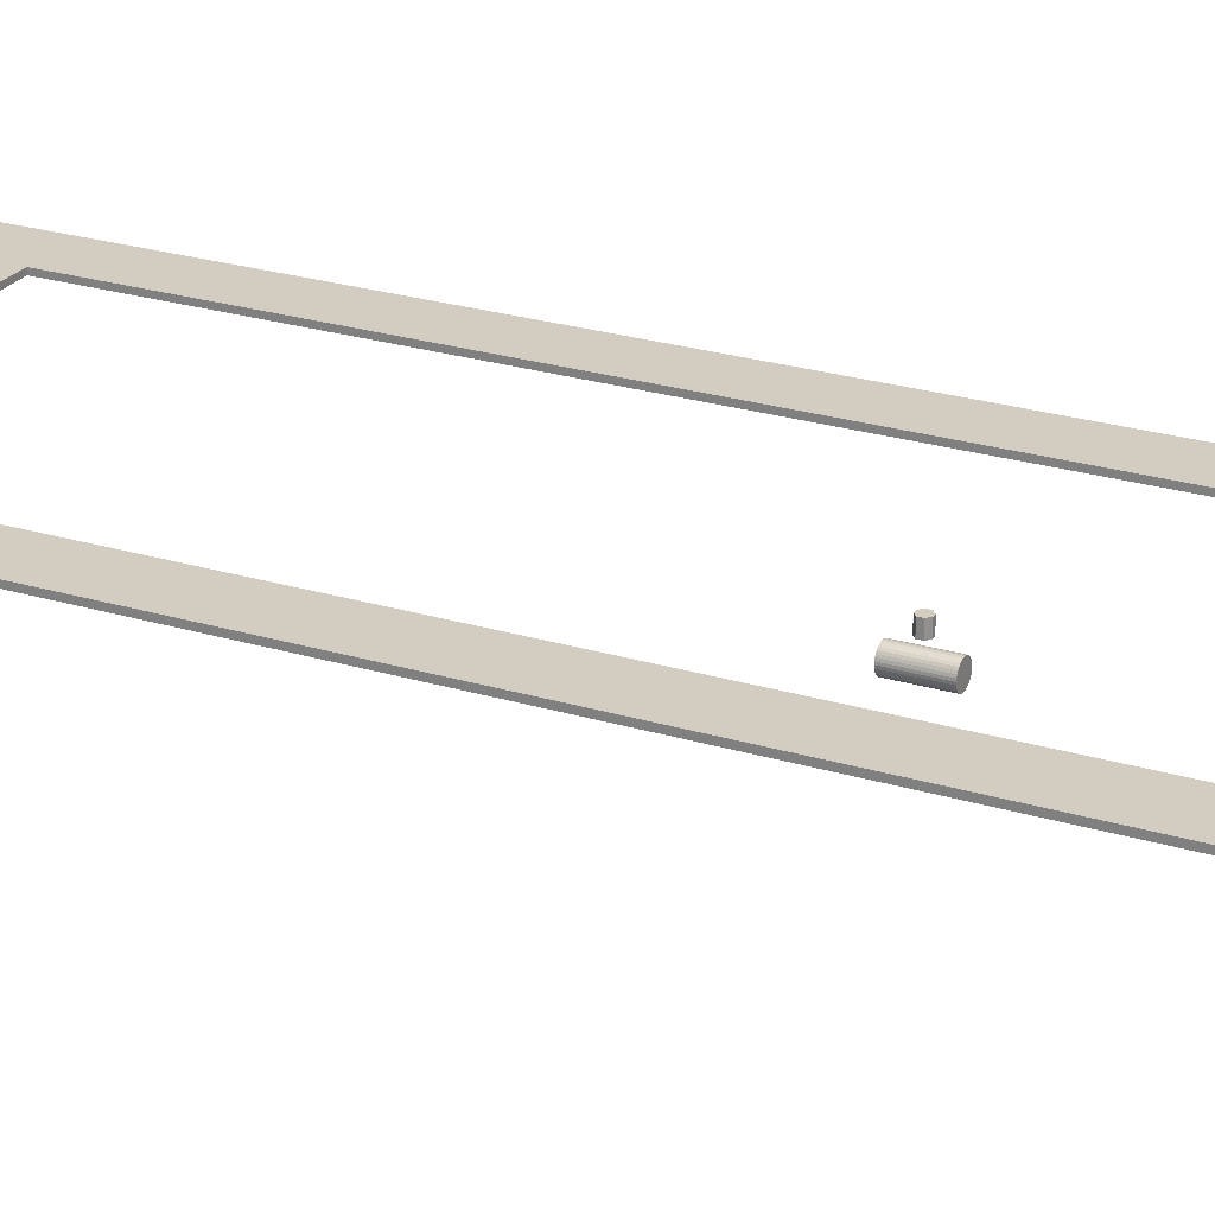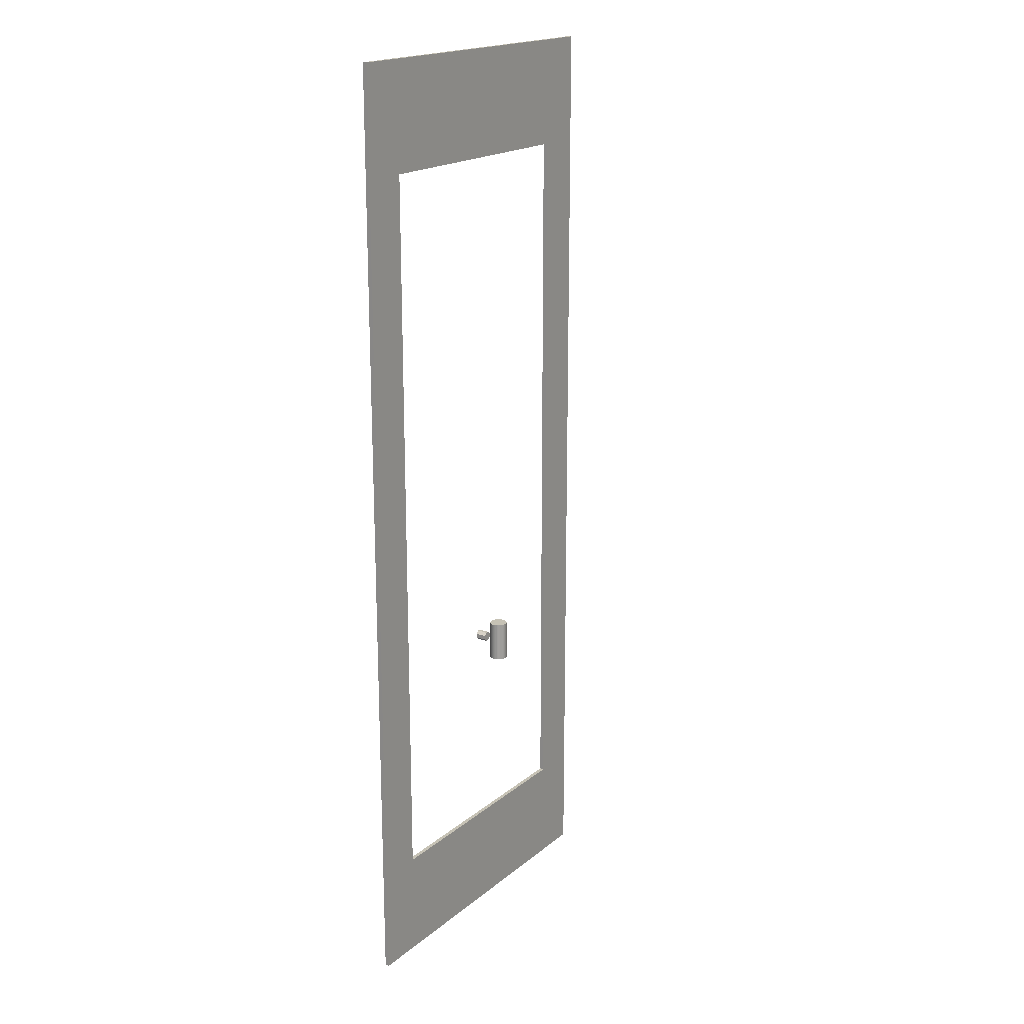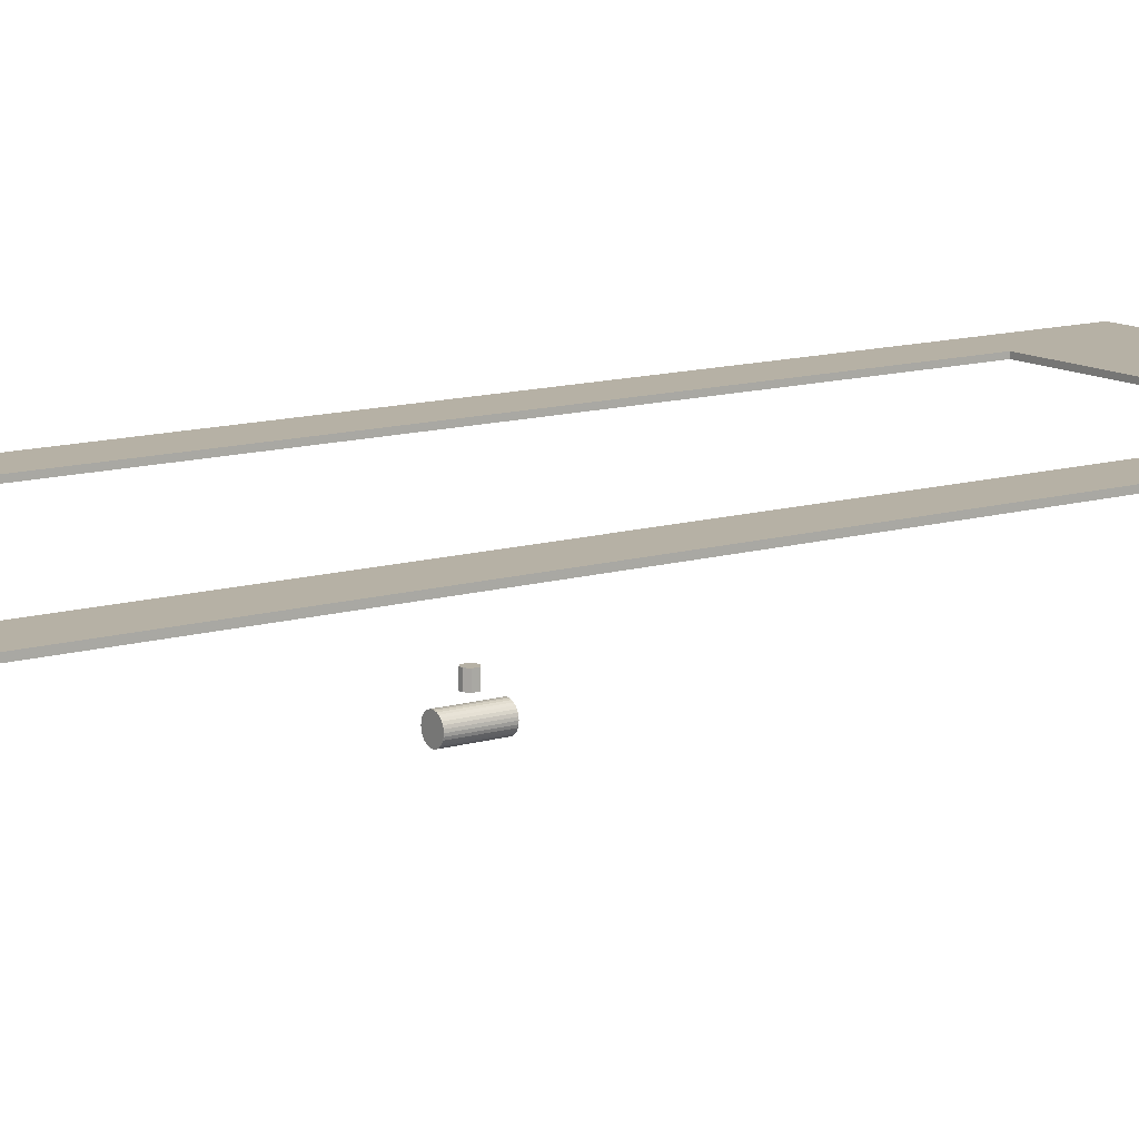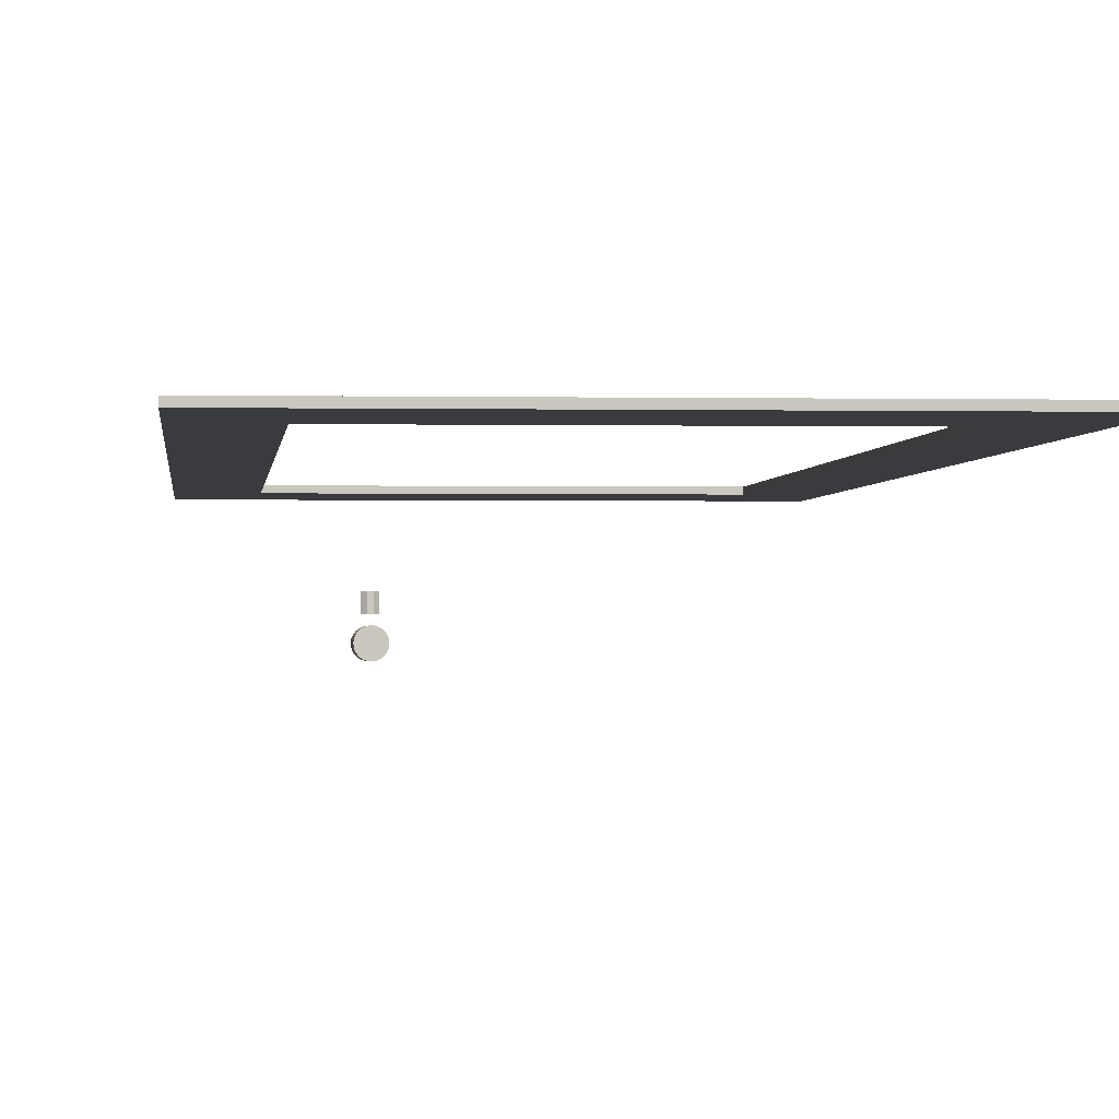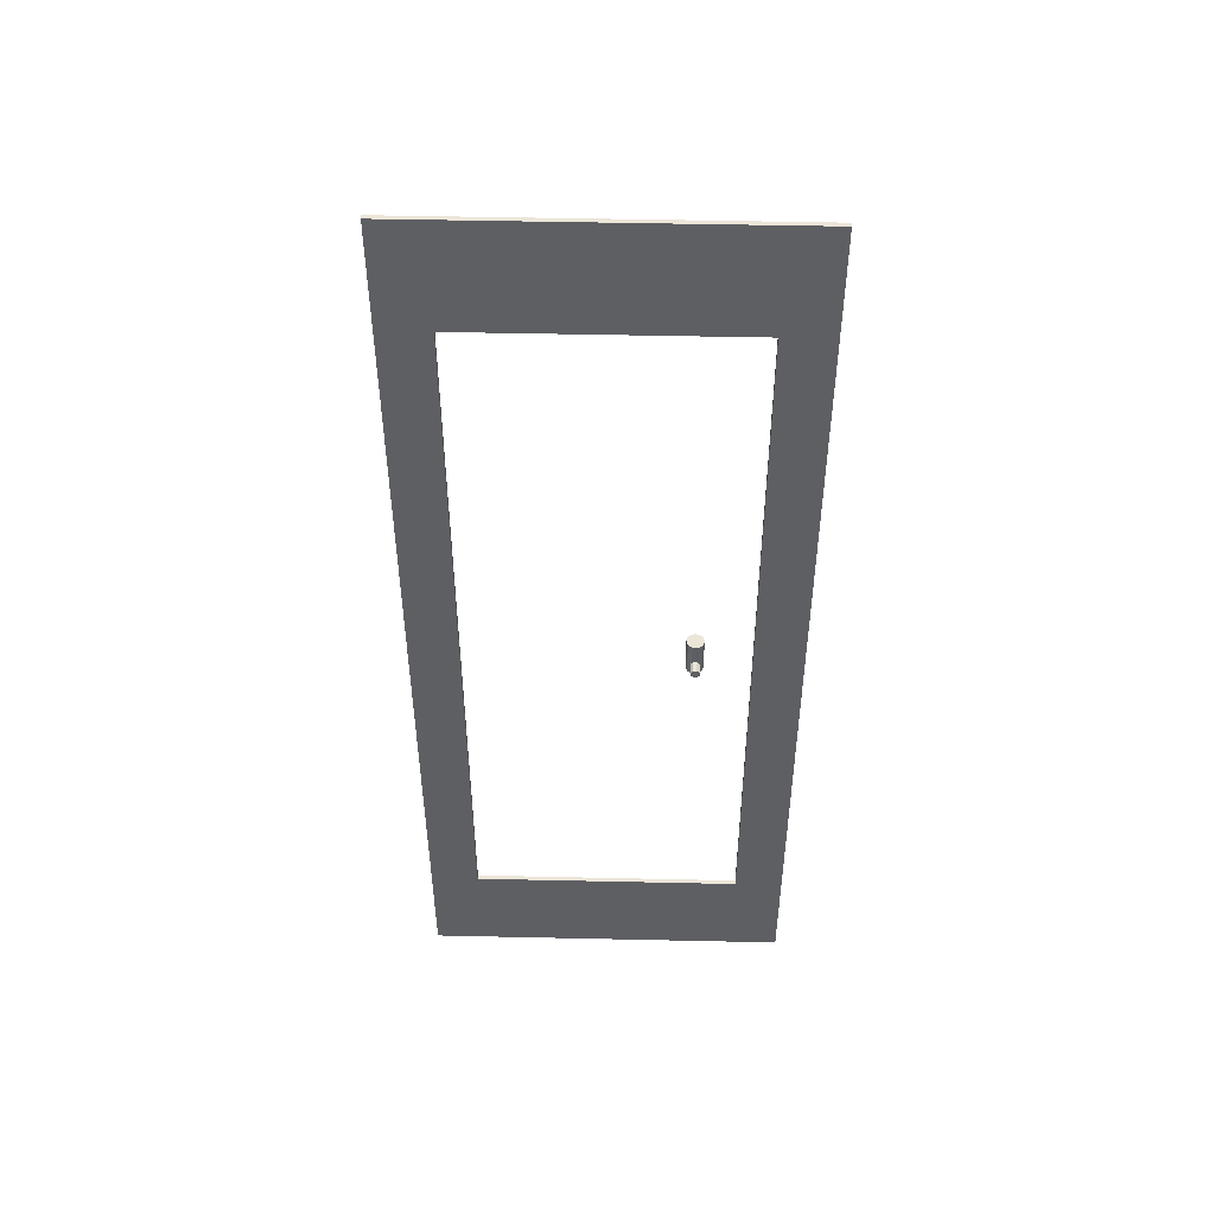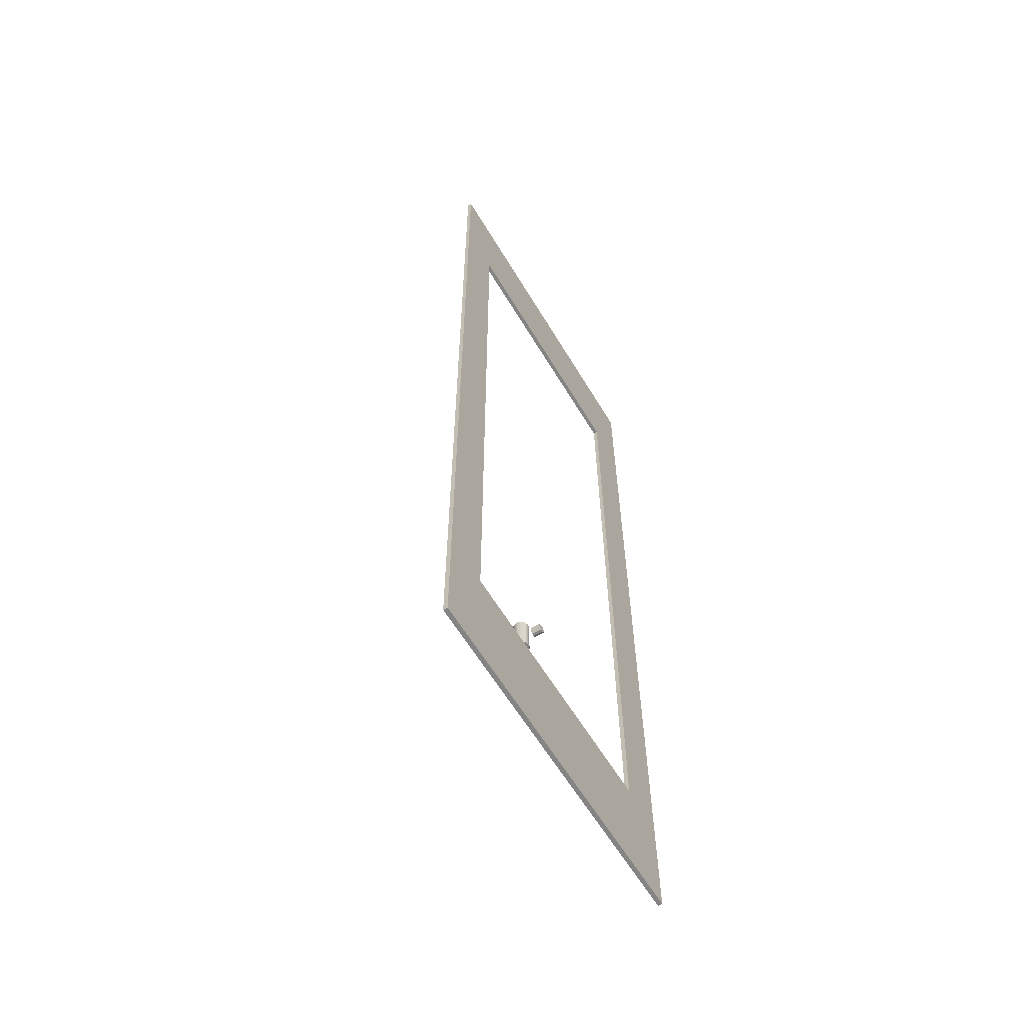
<metadata>
{"format":"obj","ext":"obj","renderer":"f3d","projection":"perspective","resolution":1024,"background":"white","views":[{"elev":24.4,"azim":116.8,"up":"+Y"},{"elev":18.9,"azim":-56.1,"up":"+Z"},{"elev":12.0,"azim":-125.4,"up":"+Y"},{"elev":-1.1,"azim":-4.7,"up":"+Y"},{"elev":49.3,"azim":-178.6,"up":"+Z"},{"elev":-61.3,"azim":121.0,"up":"+Z"}]}
</metadata>
<code>
o Cylinder.004
v -0.3863 0.1212 -0.4543
v -0.3863 0.1212 -0.2737
v -0.3783 0.1204 -0.4543
v -0.3783 0.1204 -0.2737
v -0.3707 0.1181 -0.4543
v -0.3707 0.1181 -0.2737
v -0.3636 0.1144 -0.4543
v -0.3636 0.1144 -0.2737
v -0.3575 0.1093 -0.4543
v -0.3575 0.1093 -0.2737
v -0.3524 0.1031 -0.4543
v -0.3524 0.1031 -0.2737
v -0.3487 0.0961 -0.4543
v -0.3487 0.0961 -0.2737
v -0.3463 0.08847 -0.4543
v -0.3463 0.08847 -0.2737
v -0.3456 0.08053 -0.4543
v -0.3456 0.08053 -0.2737
v -0.3463 0.07259 -0.4543
v -0.3463 0.07259 -0.2737
v -0.3487 0.06495 -0.4543
v -0.3487 0.06495 -0.2737
v -0.3524 0.05792 -0.4543
v -0.3524 0.05792 -0.2737
v -0.3575 0.05175 -0.4543
v -0.3575 0.05175 -0.2737
v -0.3636 0.04669 -0.4543
v -0.3636 0.04669 -0.2737
v -0.3707 0.04293 -0.4543
v -0.3707 0.04293 -0.2737
v -0.3783 0.04061 -0.4543
v -0.3783 0.04061 -0.2737
v -0.3863 0.03983 -0.4543
v -0.3863 0.03983 -0.2737
v -0.3942 0.04061 -0.4543
v -0.3942 0.04061 -0.2737
v -0.4018 0.04293 -0.4543
v -0.4018 0.04293 -0.2737
v -0.4089 0.04669 -0.4543
v -0.4089 0.04669 -0.2737
v -0.415 0.05175 -0.4543
v -0.415 0.05175 -0.2737
v -0.4201 0.05792 -0.4543
v -0.4201 0.05792 -0.2737
v -0.4239 0.06495 -0.4543
v -0.4239 0.06495 -0.2737
v -0.4262 0.07259 -0.4543
v -0.4262 0.07259 -0.2737
v -0.427 0.08053 -0.4543
v -0.427 0.08053 -0.2737
v -0.4262 0.08847 -0.4543
v -0.4262 0.08847 -0.2737
v -0.4239 0.0961 -0.4543
v -0.4239 0.0961 -0.2737
v -0.4201 0.1031 -0.4543
v -0.4201 0.1031 -0.2737
v -0.415 0.1093 -0.4543
v -0.415 0.1093 -0.2737
v -0.4089 0.1144 -0.4543
v -0.4089 0.1144 -0.2737
v -0.4018 0.1181 -0.4543
v -0.4018 0.1181 -0.2737
v -0.3942 0.1204 -0.4543
v -0.3942 0.1204 -0.2737
f 1 2 4 3
f 3 4 6 5
f 5 6 8 7
f 7 8 10 9
f 9 10 12 11
f 11 12 14 13
f 13 14 16 15
f 15 16 18 17
f 17 18 20 19
f 19 20 22 21
f 21 22 24 23
f 23 24 26 25
f 25 26 28 27
f 27 28 30 29
f 29 30 32 31
f 31 32 34 33
f 33 34 36 35
f 35 36 38 37
f 37 38 40 39
f 39 40 42 41
f 41 42 44 43
f 43 44 46 45
f 45 46 48 47
f 47 48 50 49
f 49 50 52 51
f 51 52 54 53
f 53 54 56 55
f 55 56 58 57
f 57 58 60 59
f 59 60 62 61
f 4 2 64 62 60 58 56 54 52 50 48 46 44 42 40 38 36 34 32 30 28 26 24 22 20 18 16 14 12 10 8 6
f 61 62 64 63
f 63 64 2 1
f 1 3 5 7 9 11 13 15 17 19 21 23 25 27 29 31 33 35 37 39 41 43 45 47 49 51 53 55 57 59 61 63
o Plane.006_Plane.013
v -0.408 0.1977 -0.3543
v -0.3646 0.1977 -0.3543
v -0.408 0.1977 -0.3737
v -0.3646 0.1977 -0.3737
v -0.3935 0.1977 -0.3423
v -0.379 0.1977 -0.3423
v -0.379 0.1977 -0.3857
v -0.3935 0.1977 -0.3857
v -0.408 0.1977 -0.364
v -0.3646 0.1977 -0.364
v -0.3935 0.1977 -0.364
v -0.379 0.1977 -0.364
v -0.408 0.1476 -0.3543
v -0.3646 0.1476 -0.3543
v -0.408 0.1476 -0.3737
v -0.3646 0.1476 -0.3737
v -0.3935 0.1476 -0.3423
v -0.379 0.1476 -0.3423
v -0.379 0.1476 -0.3857
v -0.3935 0.1476 -0.3857
v -0.408 0.1476 -0.364
v -0.3646 0.1476 -0.364
v -0.3935 0.1476 -0.364
v -0.379 0.1476 -0.364
f 76 74 68 71
f 73 75 72 67
f 75 76 71 72
f 69 70 76 75
f 65 69 75 73
f 70 66 74 76
f 88 83 80 86
f 85 79 84 87
f 87 84 83 88
f 81 87 88 82
f 77 85 87 81
f 82 88 86 78
f 65 73 85 77
f 66 70 82 78
f 68 74 86 80
f 67 72 84 79
f 69 65 77 81
f 70 69 81 82
f 71 68 80 83
f 72 71 83 84
f 73 67 79 85
f 74 66 78 86
o Plane.007_Plane
v -0.8381 0.4835 2.433
v 0.8436 0.4835 2.433
v -0.8381 0.4835 -2.122
v 0.8436 0.4835 -2.122
v -0.8381 0.4835 -1.607
v -0.8381 0.4835 1.918
v 0.8436 0.4835 1.918
v 0.8436 0.4835 -1.607
v -0.6168 0.4835 2.433
v 0.6223 0.4835 2.433
v 0.6223 0.4835 -2.122
v -0.6168 0.4835 -2.122
v 0.6223 0.4835 1.918
v -0.6168 0.4835 1.918
v 0.6223 0.4835 -1.607
v -0.6168 0.4835 -1.607
v -0.8381 0.4635 2.433
v 0.8436 0.4635 2.433
v -0.8381 0.4635 -2.122
v 0.8436 0.4635 -2.122
v -0.8381 0.4635 -1.607
v -0.8381 0.4635 1.918
v 0.8436 0.4635 1.918
v 0.8436 0.4635 -1.607
v -0.6168 0.4635 2.433
v 0.6223 0.4635 2.433
v 0.6223 0.4635 -2.122
v -0.6168 0.4635 -2.122
v 0.6223 0.4635 1.918
v -0.6168 0.4635 1.918
v 0.6223 0.4635 -1.607
v -0.6168 0.4635 -1.607
f 103 96 92 99
f 98 90 95 101
f 101 95 96 103
f 94 102 104 93
f 89 97 102 94
f 97 98 101 102
f 93 104 100 91
f 104 103 99 100
f 119 115 108 112
f 114 117 111 106
f 117 119 112 111
f 110 109 120 118
f 105 110 118 113
f 113 118 117 114
f 109 107 116 120
f 120 116 115 119
f 89 94 110 105
f 90 98 114 106
f 92 96 112 108
f 91 100 116 107
f 93 91 107 109
f 94 93 109 110
f 95 90 106 111
f 96 95 111 112
f 97 89 105 113
f 98 97 113 114
f 99 92 108 115
f 100 99 115 116
f 102 101 117 118
f 103 104 120 119
f 104 102 118 120
f 101 103 119 117

</code>
